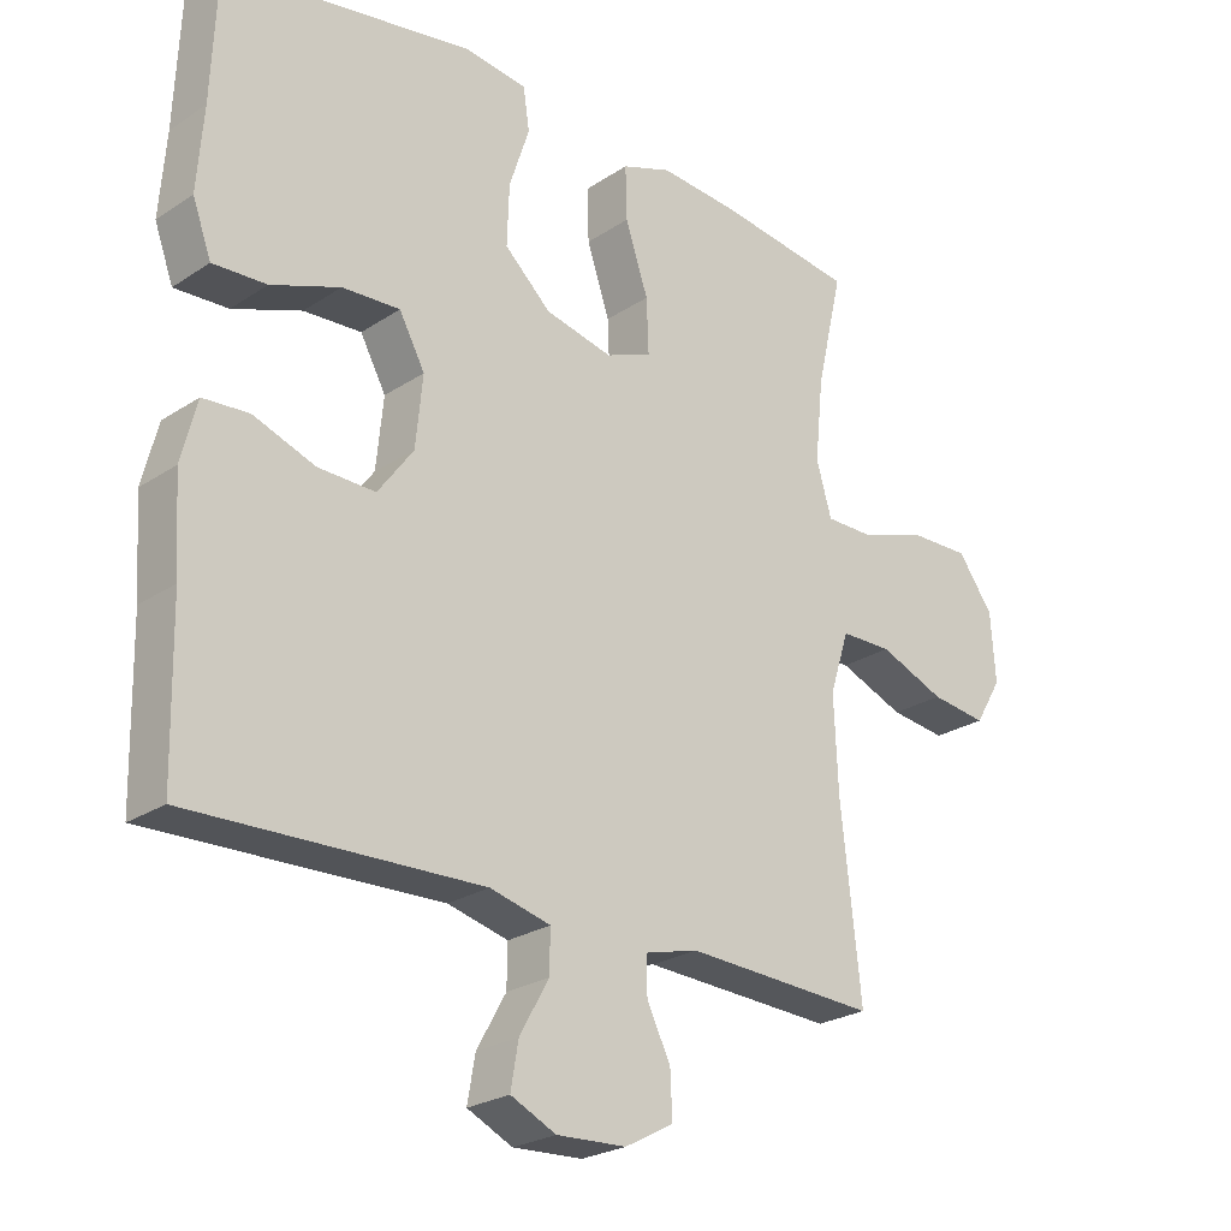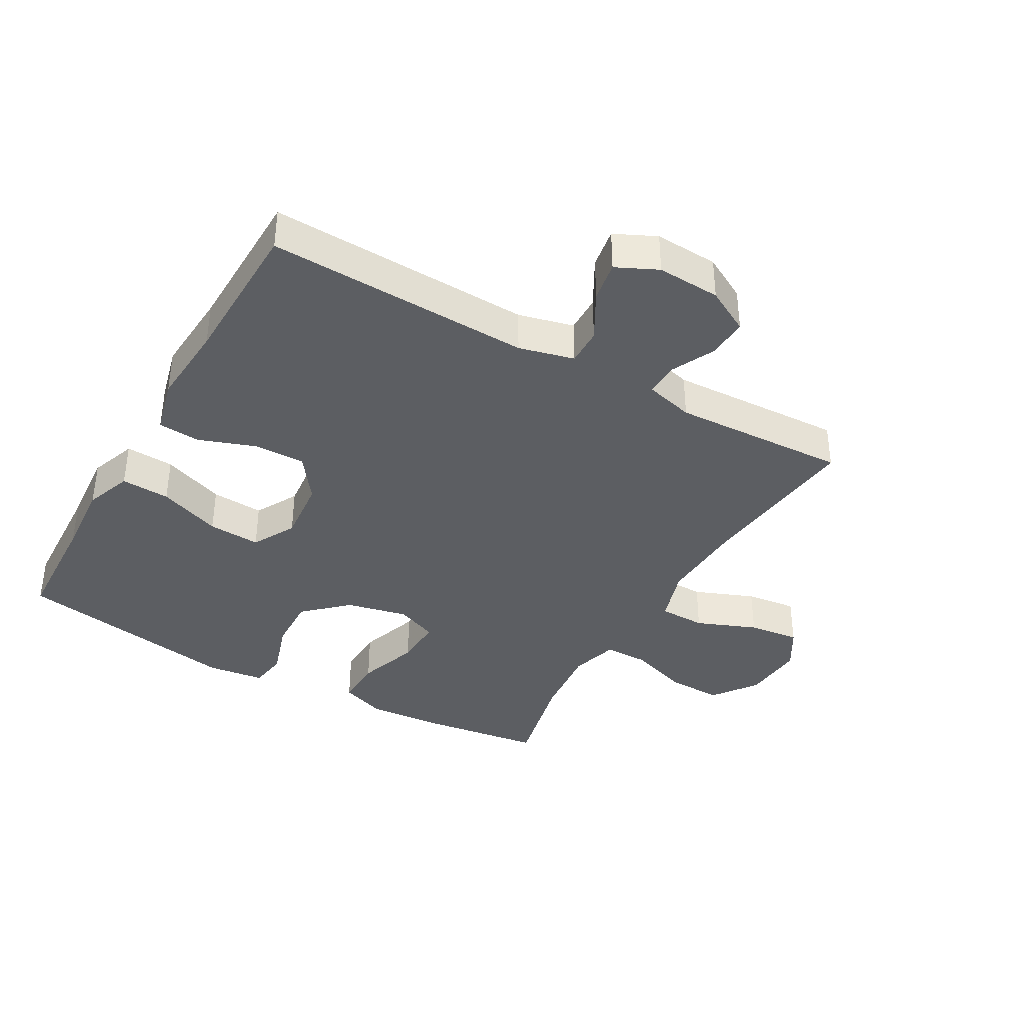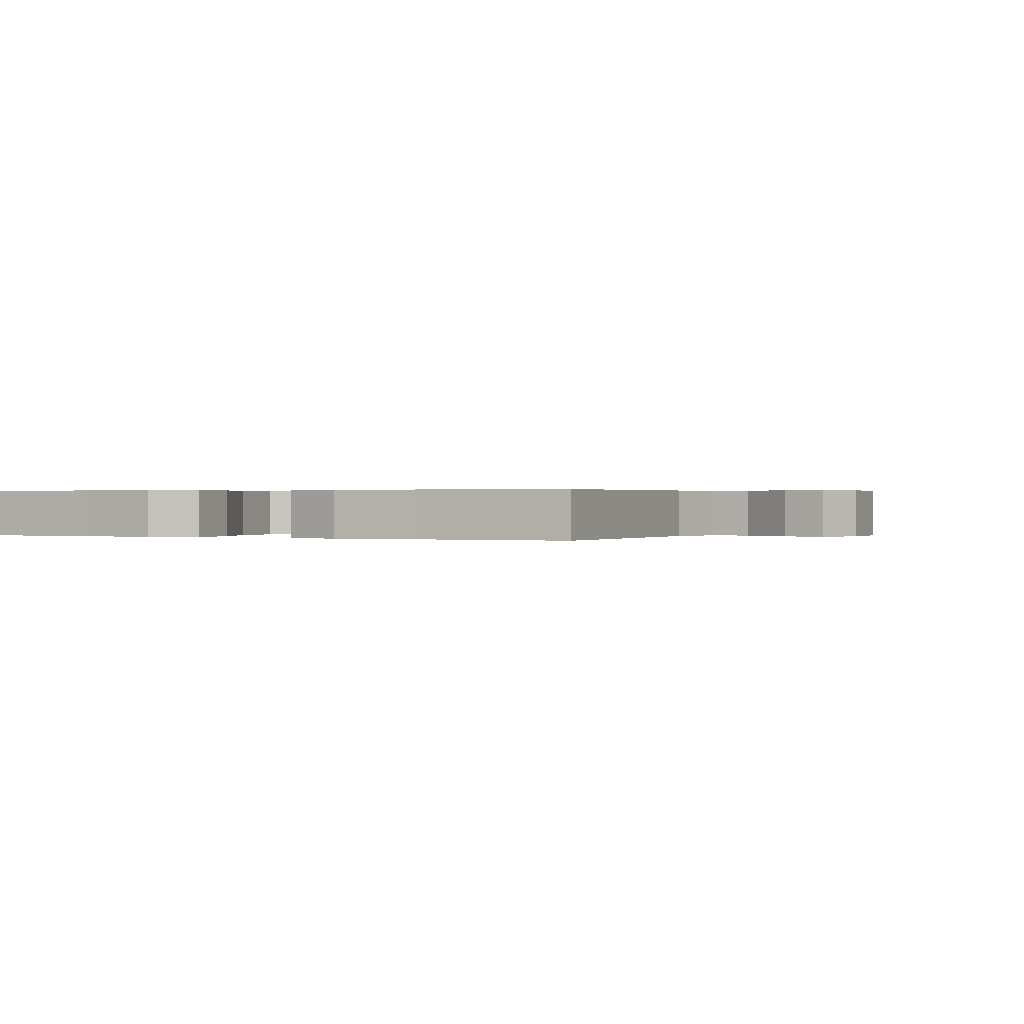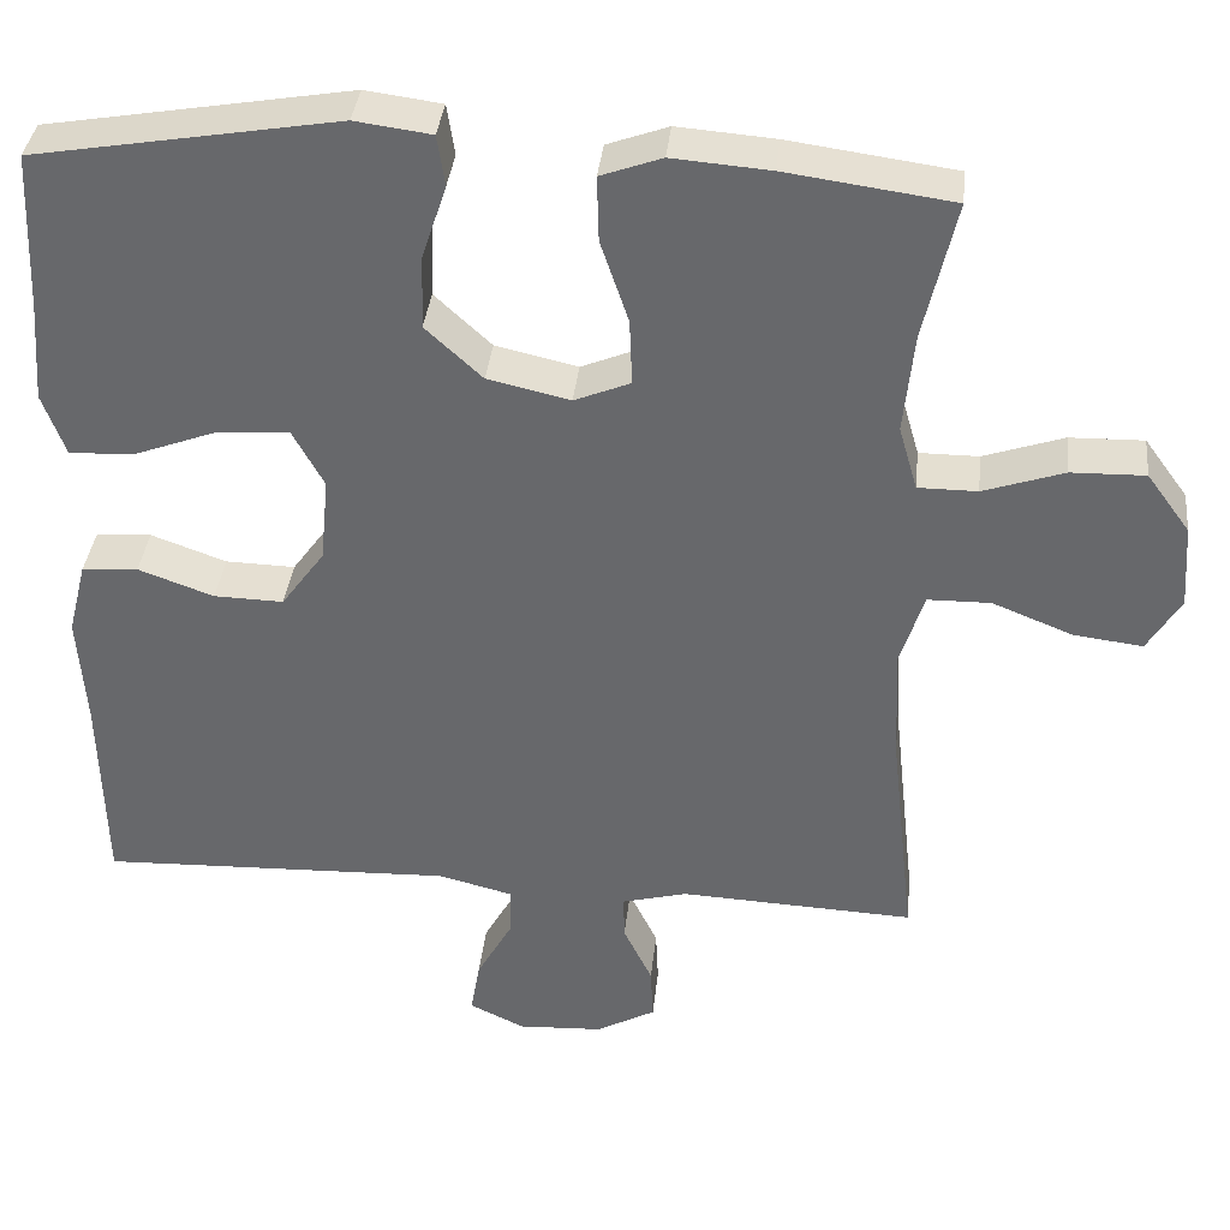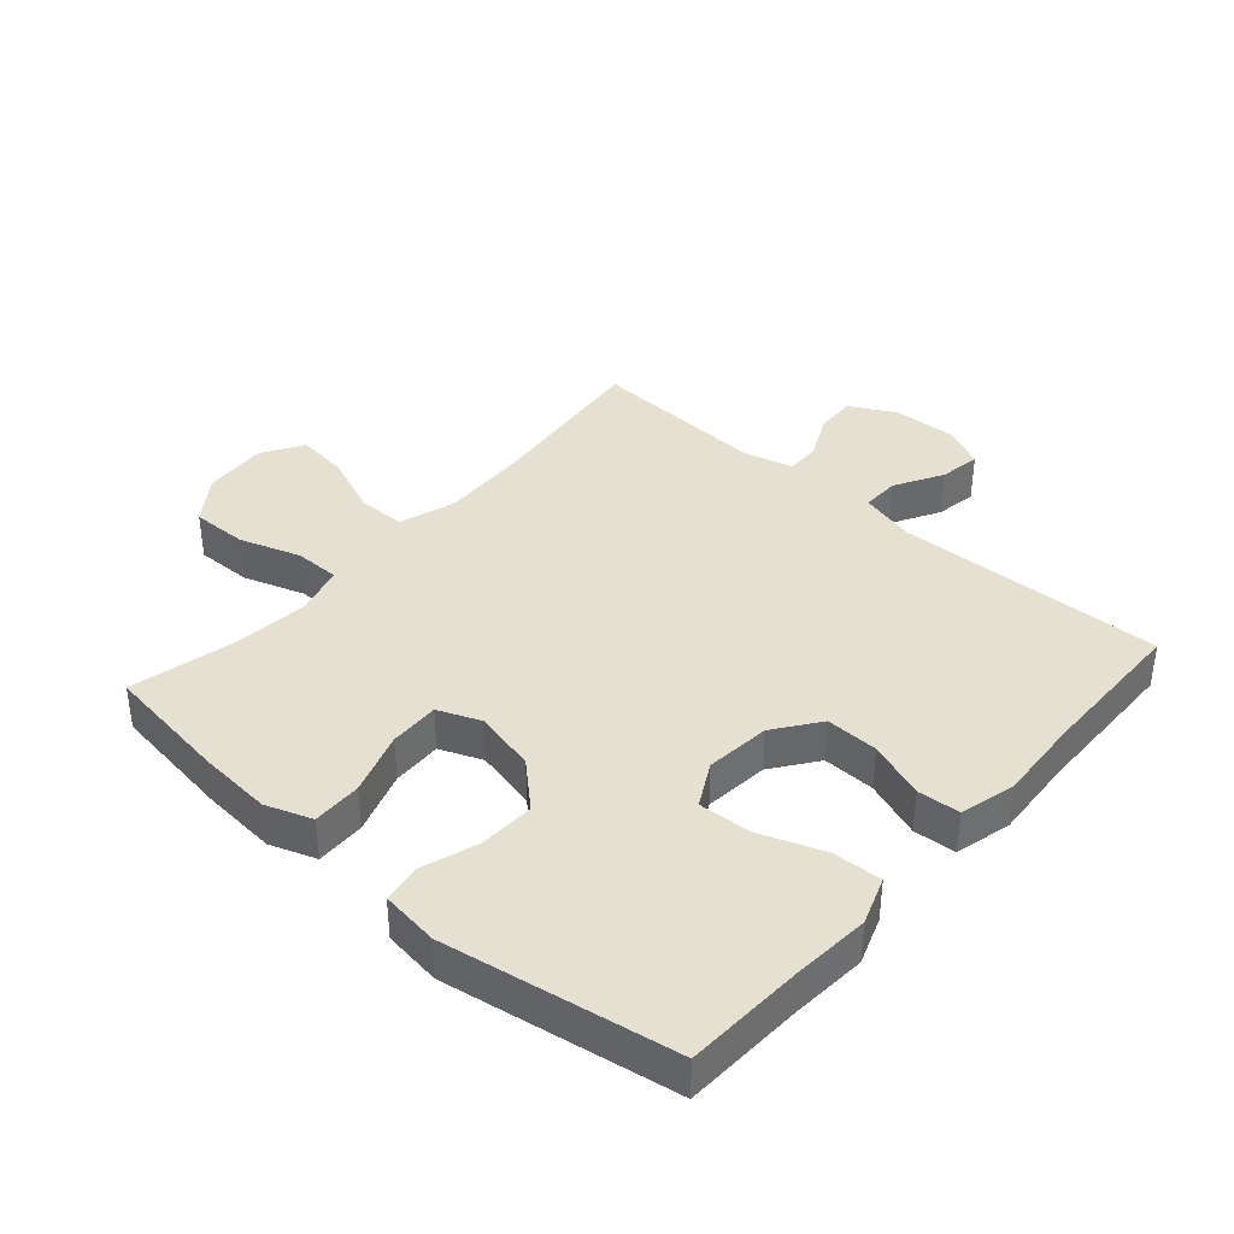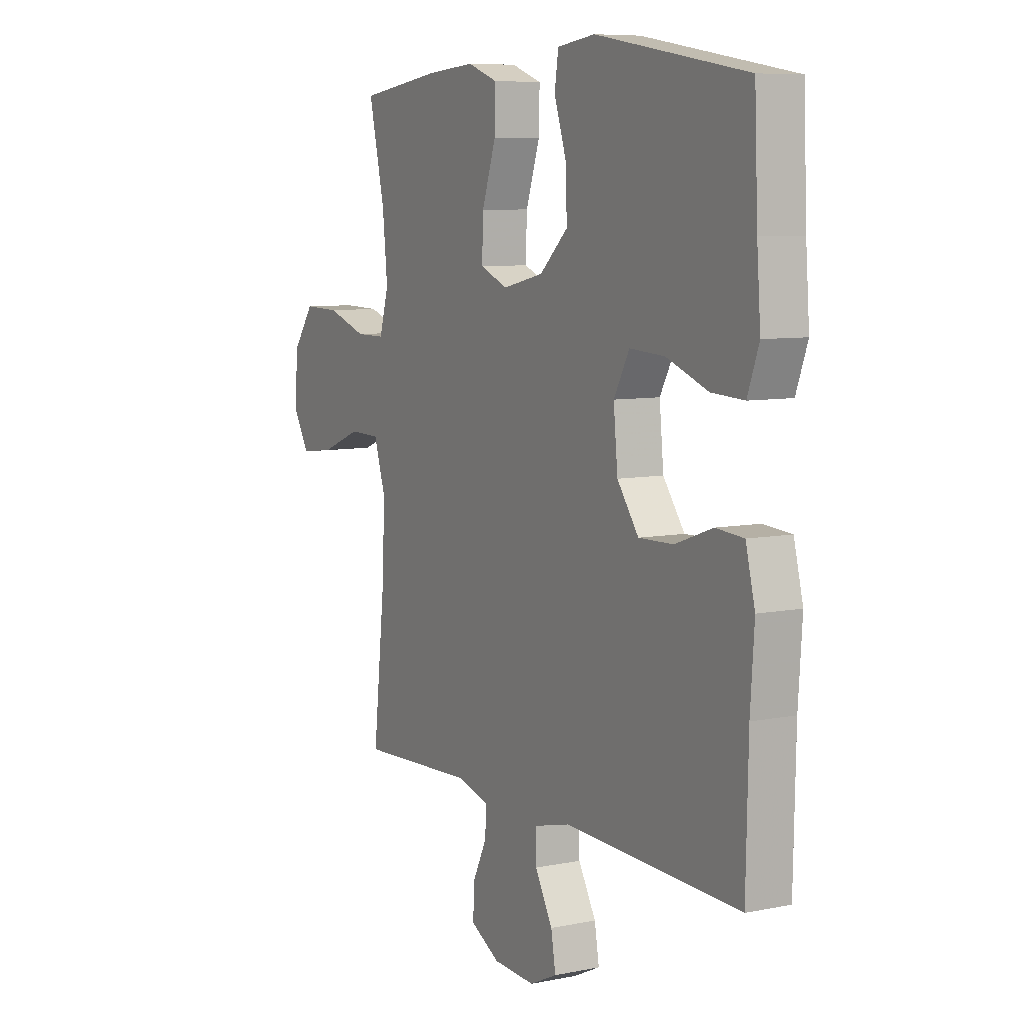
<metadata>
{"format":"obj","ext":"obj","renderer":"f3d","projection":"perspective","resolution":1024,"background":"white","views":[{"elev":-24.6,"azim":137.1,"up":"+Z"},{"elev":-38.1,"azim":150.3,"up":"+Y"},{"elev":0.3,"azim":117.0,"up":"+Y"},{"elev":36.8,"azim":-174.0,"up":"+Z"},{"elev":38.4,"azim":41.4,"up":"+Y"},{"elev":7.7,"azim":60.5,"up":"+Z"}]}
</metadata>
<code>
v -0.5 0.07 -0.5
v -0.471 0.07 -0.236
v -0.465 0.07 -0.1
v -0.493 0.07 -0.012
v -0.567 0.07 -0.011
v -0.662 0.07 -0.049
v -0.743 0.07 -0.059
v -0.782 0.07 0.006
v -0.775 0.07 0.105
v -0.724 0.07 0.175
v -0.637 0.07 0.173
v -0.542 0.07 0.141
v -0.472 0.07 0.141
v -0.45 0.07 0.217
v -0.462 0.07 0.335
v -0.5 0.07 0.5
v -0.304 0.07 0.527
v -0.189 0.07 0.536
v -0.117 0.07 0.51
v -0.119 0.07 0.433
v -0.152 0.07 0.335
v -0.155 0.07 0.257
v -0.089 0.07 0.23
v 0.008 0.07 0.252
v 0.075 0.07 0.314
v 0.072 0.07 0.401
v 0.043 0.07 0.489
v 0.052 0.07 0.549
v 0.142 0.07 0.561
v 0.5 0.07 0.5
v 0.508 0.07 0.313
v 0.517 0.07 0.194
v 0.49 0.07 0.12
v 0.413 0.07 0.124
v 0.314 0.07 0.161
v 0.231 0.07 0.166
v 0.194 0.07 0.098
v 0.204 0.07 -0.003
v 0.255 0.07 -0.073
v 0.337 0.07 -0.071
v 0.426 0.07 -0.039
v 0.492 0.07 -0.044
v 0.514 0.07 -0.131
v 0.505 0.07 -0.263
v 0.5 0.07 -0.5
v 0.083 0.07 -0.486
v -0.004 0.07 -0.508
v -0.003 0.07 -0.567
v 0.039 0.07 -0.642
v 0.05 0.07 -0.706
v -0.015 0.07 -0.737
v -0.115 0.07 -0.732
v -0.185 0.07 -0.694
v -0.182 0.07 -0.63
v -0.148 0.07 -0.56
v -0.147 0.07 -0.507
v -0.224 0.07 -0.487
v -0.5 0 -0.5
v -0.471 0 -0.236
v -0.465 0 -0.1
v -0.493 0 -0.012
v -0.567 0 -0.011
v -0.662 0 -0.049
v -0.743 0 -0.059
v -0.782 0 0.006
v -0.775 0 0.105
v -0.724 0 0.175
v -0.637 0 0.173
v -0.542 0 0.141
v -0.472 0 0.141
v -0.45 0 0.217
v -0.462 0 0.335
v -0.5 0 0.5
v -0.304 0 0.527
v -0.189 0 0.536
v -0.117 0 0.51
v -0.119 0 0.433
v -0.152 0 0.335
v -0.155 0 0.257
v -0.089 0 0.23
v 0.008 0 0.252
v 0.075 0 0.314
v 0.072 0 0.401
v 0.043 0 0.489
v 0.052 0 0.549
v 0.142 0 0.561
v 0.5 0 0.5
v 0.508 0 0.313
v 0.517 0 0.194
v 0.49 0 0.12
v 0.413 0 0.124
v 0.314 0 0.161
v 0.231 0 0.166
v 0.194 0 0.098
v 0.204 0 -0.003
v 0.255 0 -0.073
v 0.337 0 -0.071
v 0.426 0 -0.039
v 0.492 0 -0.044
v 0.514 0 -0.131
v 0.505 0 -0.263
v 0.5 0 -0.5
v 0.083 0 -0.486
v -0.004 0 -0.508
v -0.003 0 -0.567
v 0.039 0 -0.642
v 0.05 0 -0.706
v -0.015 0 -0.737
v -0.115 0 -0.732
v -0.185 0 -0.694
v -0.182 0 -0.63
v -0.148 0 -0.56
v -0.147 0 -0.507
v -0.224 0 -0.487
f 52 53 54 55
f 52 55 56
f 51 52 56
f 48 49 50 51
f 47 48 51 56
f 46 47 56 57
f 44 45 46
f 43 44 46 57
f 40 41 42 43
f 39 40 43 57
f 32 33 34 35
f 31 32 35 36
f 30 31 36
f 29 30 36
f 26 27 28 29
f 25 26 29 36
f 24 25 36 37
f 18 19 20 21
f 18 21 22
f 15 16 17 18
f 14 15 18 22
f 13 14 22 23
f 9 10 11 12
f 9 12 13
f 8 9 13
f 5 6 7 8
f 4 5 8 13
f 3 4 13 23
f 39 57 1 2
f 38 39 2 3
f 24 37 38
f 3 23 24 38
f 112 111 110 109
f 113 112 109
f 113 109 108
f 108 107 106 105
f 113 108 105 104
f 114 113 104 103
f 103 102 101
f 114 103 101 100
f 100 99 98 97
f 114 100 97 96
f 92 91 90 89
f 93 92 89 88
f 93 88 87
f 93 87 86
f 86 85 84 83
f 93 86 83 82
f 94 93 82 81
f 78 77 76 75
f 79 78 75
f 75 74 73 72
f 79 75 72 71
f 80 79 71 70
f 69 68 67 66
f 70 69 66
f 70 66 65
f 65 64 63 62
f 70 65 62 61
f 80 70 61 60
f 59 58 114 96
f 60 59 96 95
f 95 94 81
f 95 81 80 60
f 1 58 59 2
f 2 59 60 3
f 3 60 61 4
f 4 61 62 5
f 5 62 63 6
f 6 63 64 7
f 7 64 65 8
f 8 65 66 9
f 9 66 67 10
f 10 67 68 11
f 11 68 69 12
f 12 69 70 13
f 13 70 71 14
f 14 71 72 15
f 15 72 73 16
f 16 73 74 17
f 17 74 75 18
f 18 75 76 19
f 19 76 77 20
f 20 77 78 21
f 21 78 79 22
f 22 79 80 23
f 23 80 81 24
f 24 81 82 25
f 25 82 83 26
f 26 83 84 27
f 27 84 85 28
f 28 85 86 29
f 29 86 87 30
f 30 87 88 31
f 31 88 89 32
f 32 89 90 33
f 33 90 91 34
f 34 91 92 35
f 35 92 93 36
f 36 93 94 37
f 37 94 95 38
f 38 95 96 39
f 39 96 97 40
f 40 97 98 41
f 41 98 99 42
f 42 99 100 43
f 43 100 101 44
f 44 101 102 45
f 45 102 103 46
f 46 103 104 47
f 47 104 105 48
f 48 105 106 49
f 49 106 107 50
f 50 107 108 51
f 51 108 109 52
f 52 109 110 53
f 53 110 111 54
f 54 111 112 55
f 55 112 113 56
f 56 113 114 57
f 57 114 58 1

</code>
